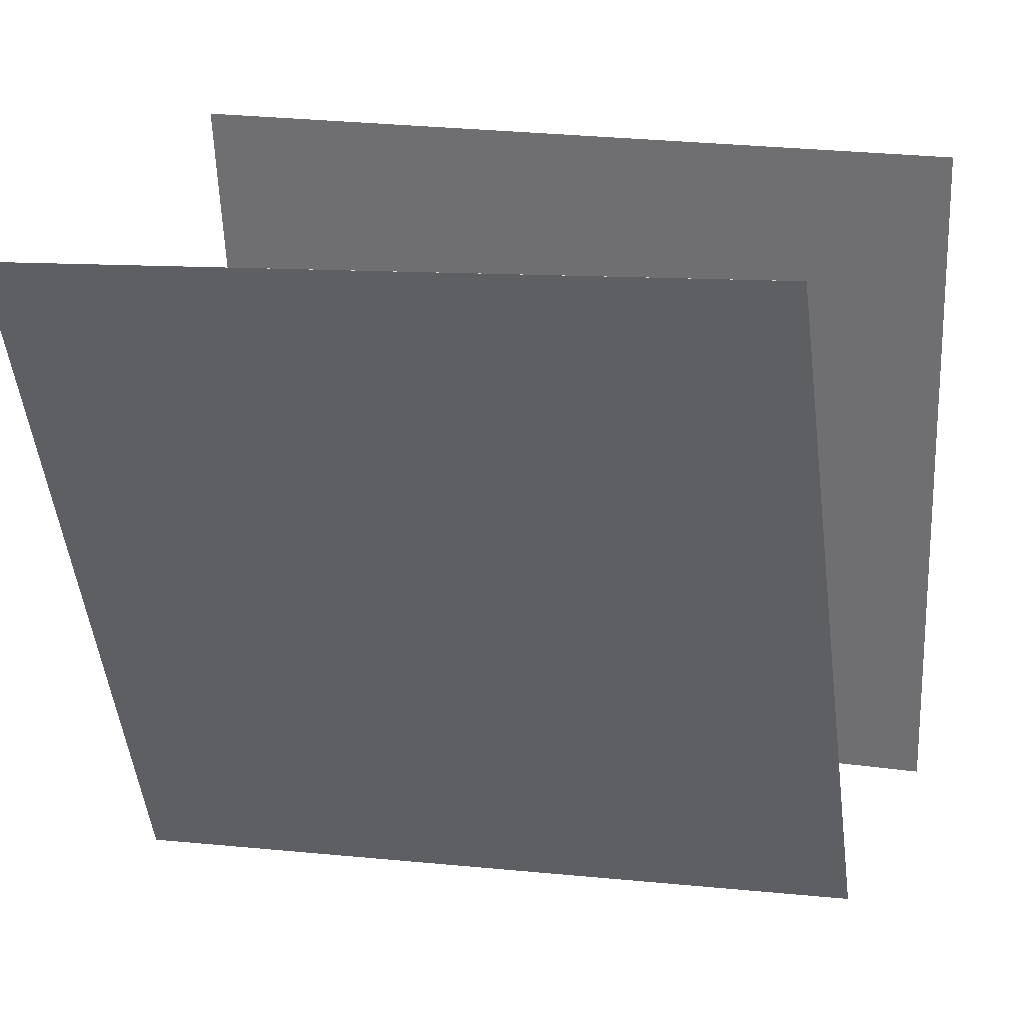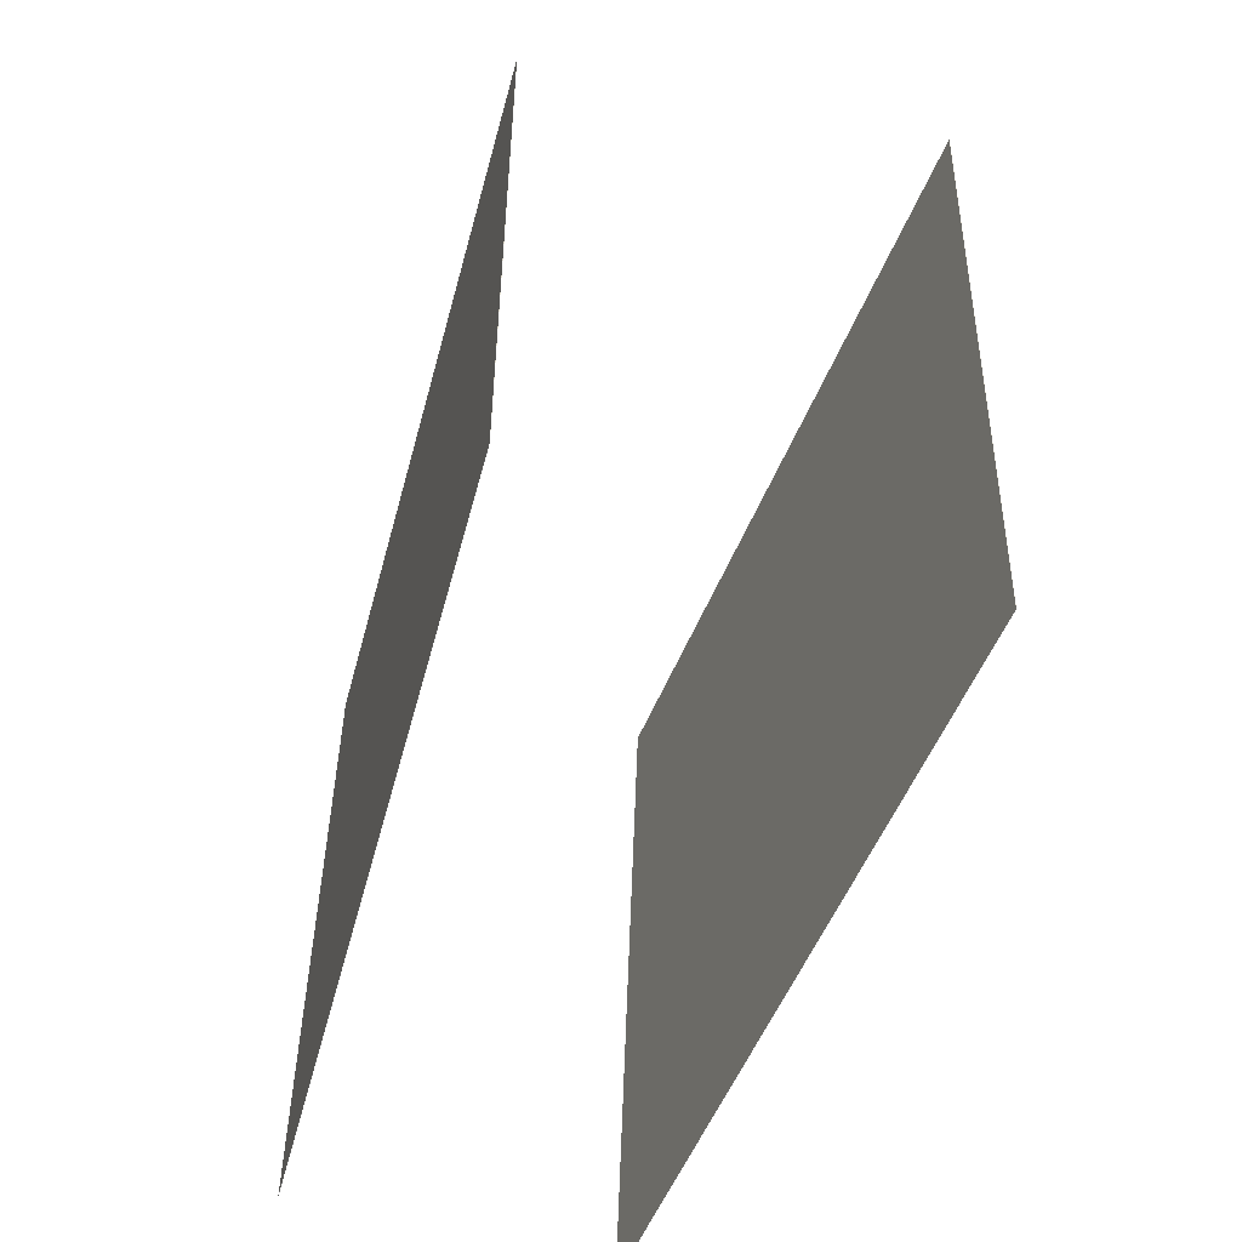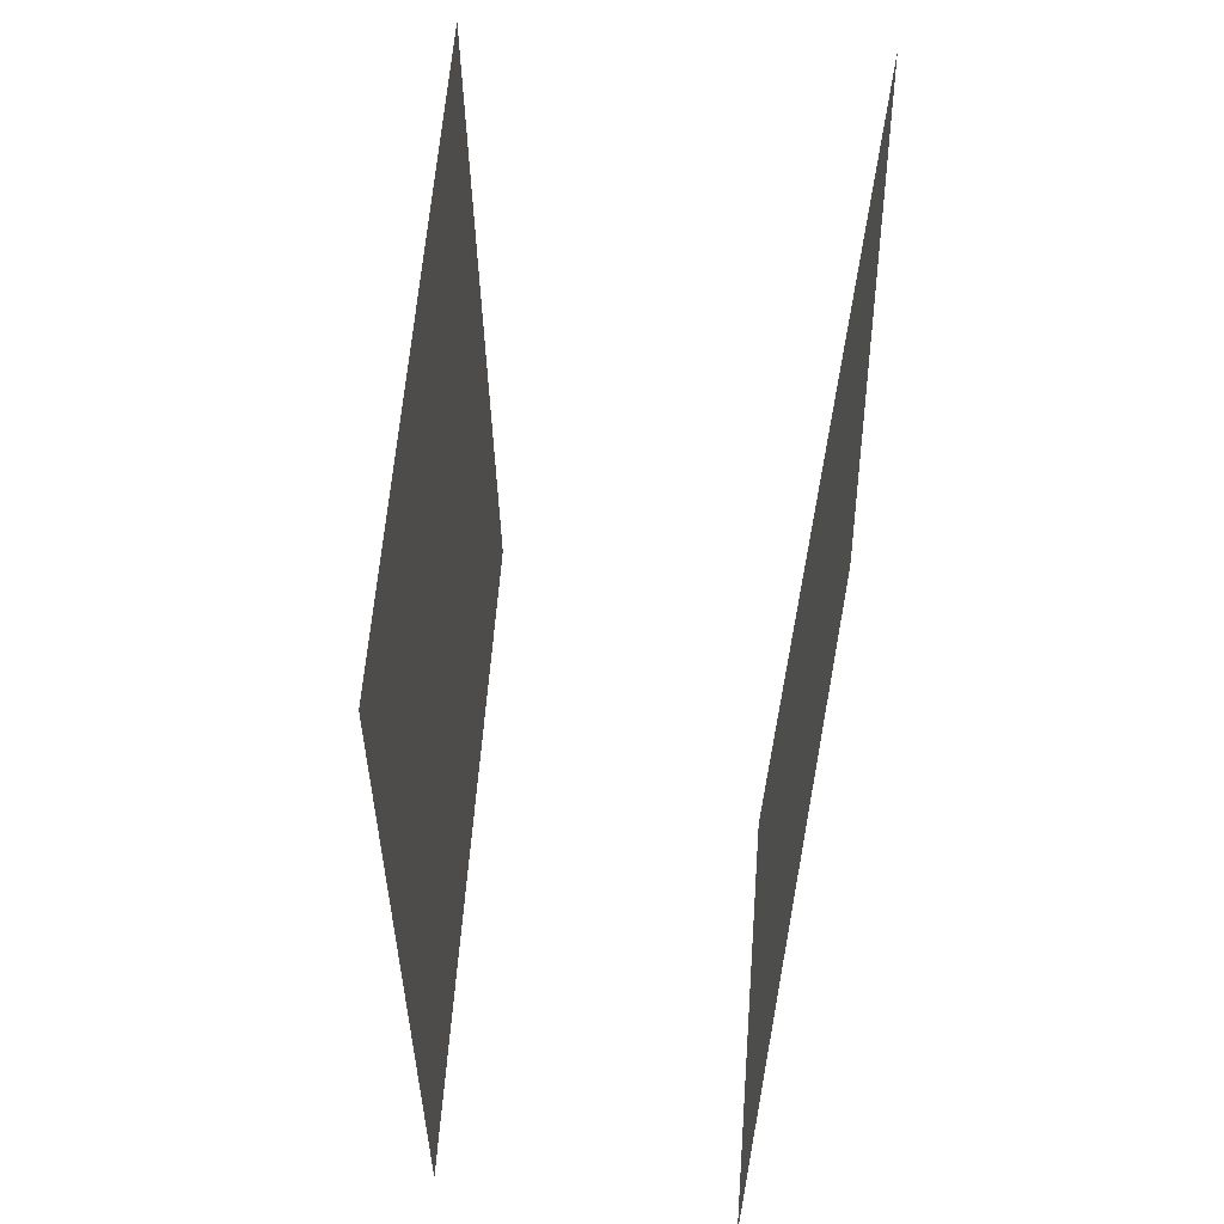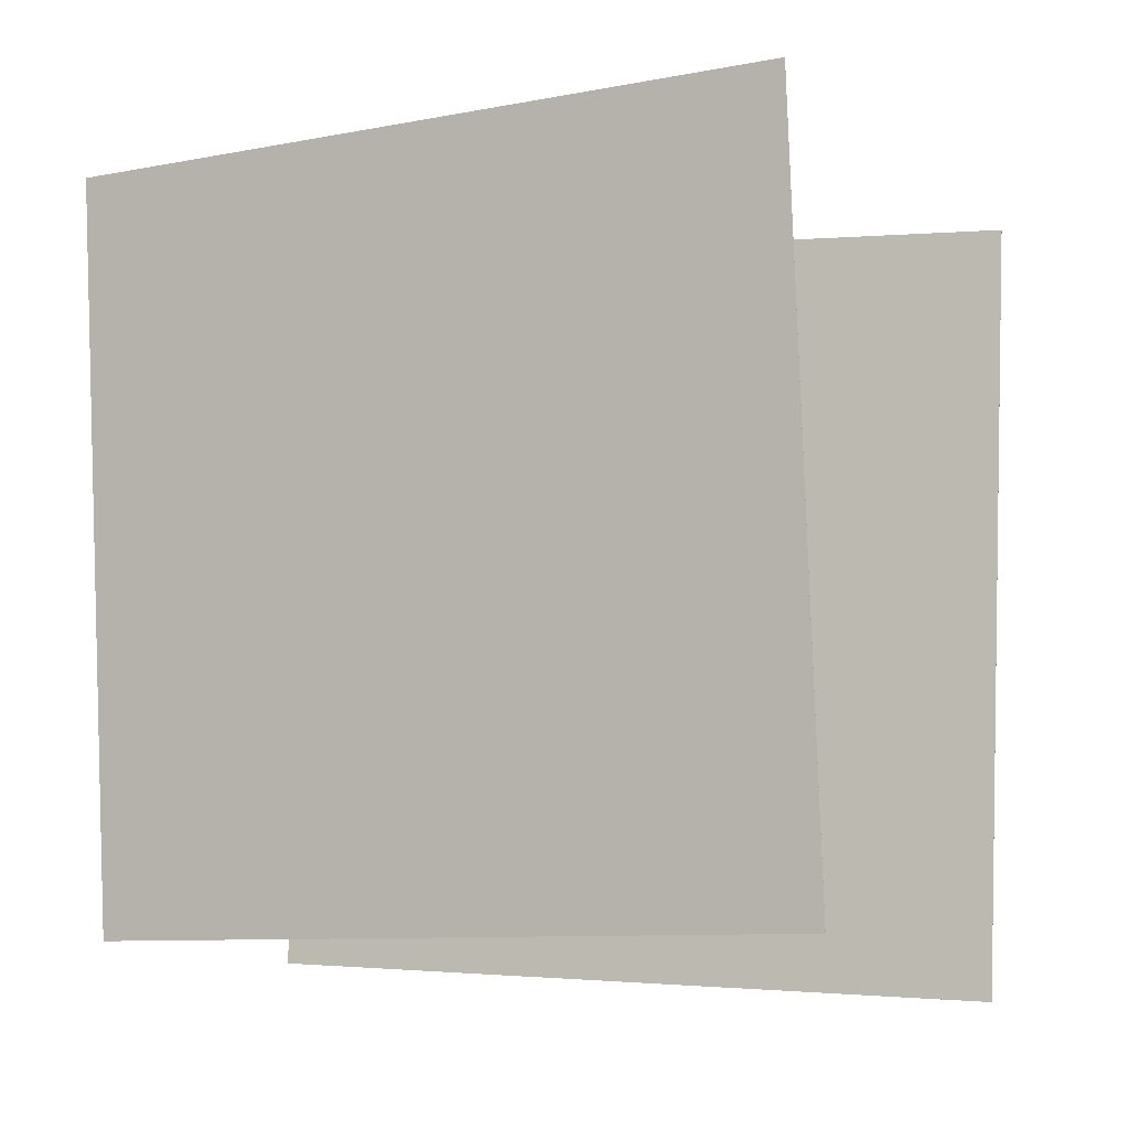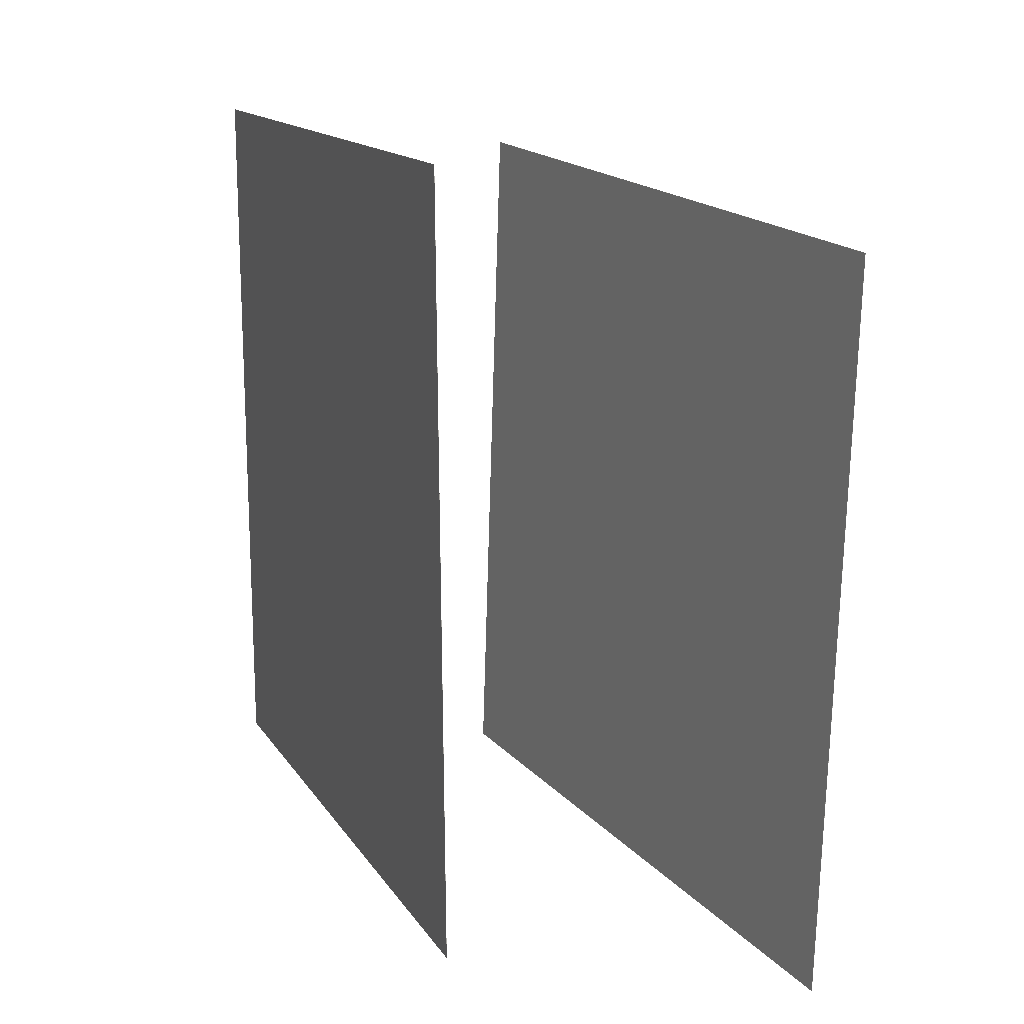
<metadata>
{"format":"obj","ext":"obj","renderer":"f3d","projection":"perspective","resolution":1024,"background":"white","views":[{"elev":11.1,"azim":103.4,"up":"+Z"},{"elev":-55.3,"azim":6.2,"up":"+Y"},{"elev":53.6,"azim":-148.1,"up":"+Y"},{"elev":-3.3,"azim":-41.4,"up":"+Y"},{"elev":16.3,"azim":1.5,"up":"+Y"}]}
</metadata>
<code>
v 0.007366 0.4359 -0.5067
v 0.007231 0.4359 -0.5067
v 0.4746 0.4187 0.3602
v 0.4745 0.4187 0.3603
v -0.02245 -0.5505 -0.5102
v -0.02259 -0.5505 -0.5101
v 0.4448 -0.5676 0.3568
v 0.4447 -0.5676 0.3568
f 1.0 7.0 5.0
f 1.0 3.0 7.0
f 1.0 4.0 3.0
f 1.0 2.0 4.0
f 3.0 8.0 7.0
f 3.0 4.0 8.0
f 5.0 7.0 8.0
f 5.0 8.0 6.0
f 1.0 5.0 6.0
f 1.0 6.0 2.0
f 2.0 6.0 8.0
f 2.0 8.0 4.0
v -0.3872 -0.4926 -0.4003
v -0.02915 -0.4464 0.5136
v -0.3965 0.4923 -0.4465
v -0.03847 0.5385 0.4674
v -0.3871 -0.4926 -0.4004
v -0.02903 -0.4464 0.5136
v -0.3964 0.4923 -0.4466
v -0.03835 0.5385 0.4674
f 9.0 15.0 13.0
f 9.0 11.0 15.0
f 9.0 12.0 11.0
f 9.0 10.0 12.0
f 11.0 16.0 15.0
f 11.0 12.0 16.0
f 13.0 15.0 16.0
f 13.0 16.0 14.0
f 9.0 13.0 14.0
f 9.0 14.0 10.0
f 10.0 14.0 16.0
f 10.0 16.0 12.0

</code>
